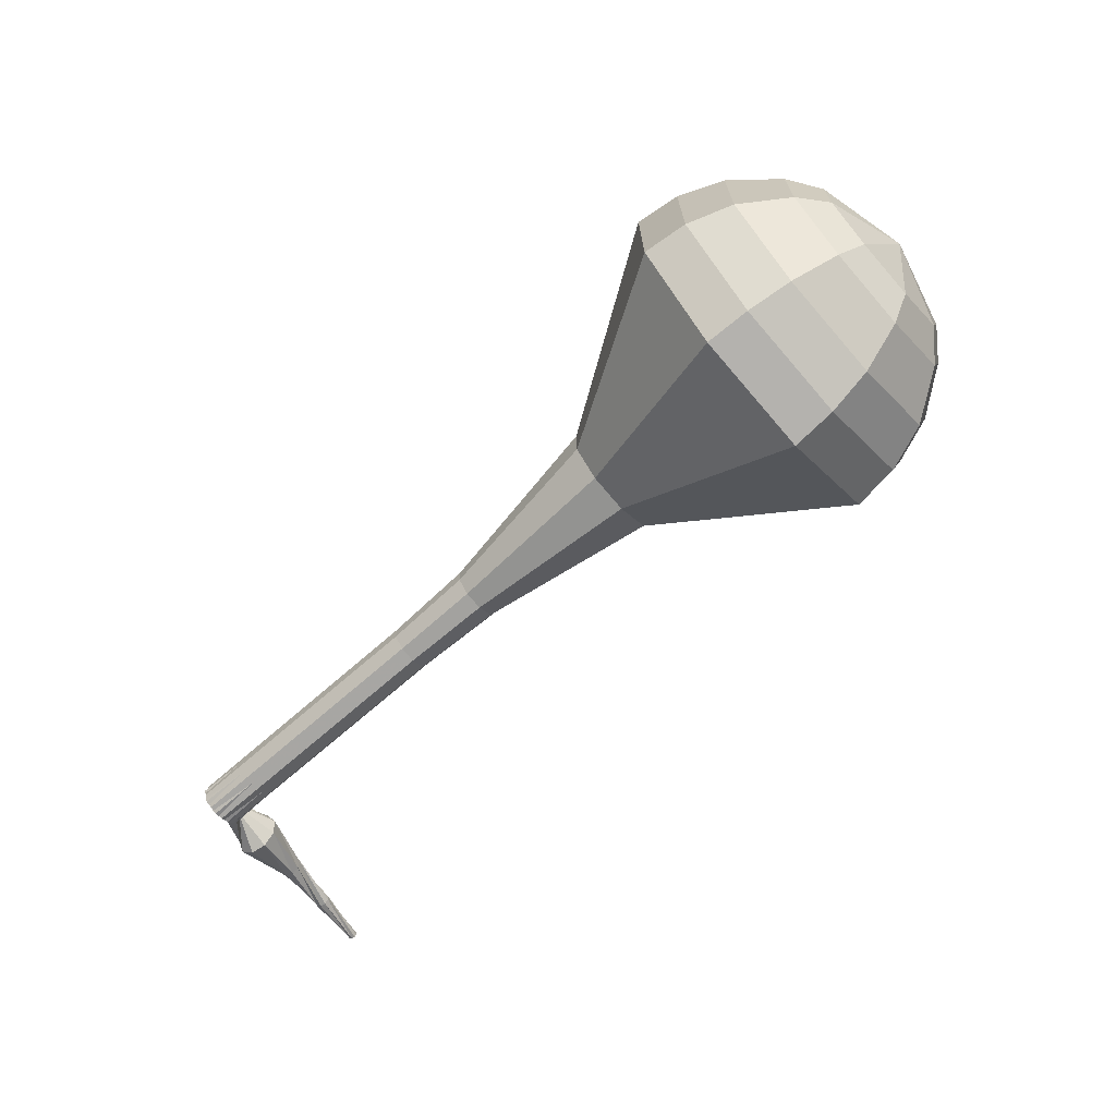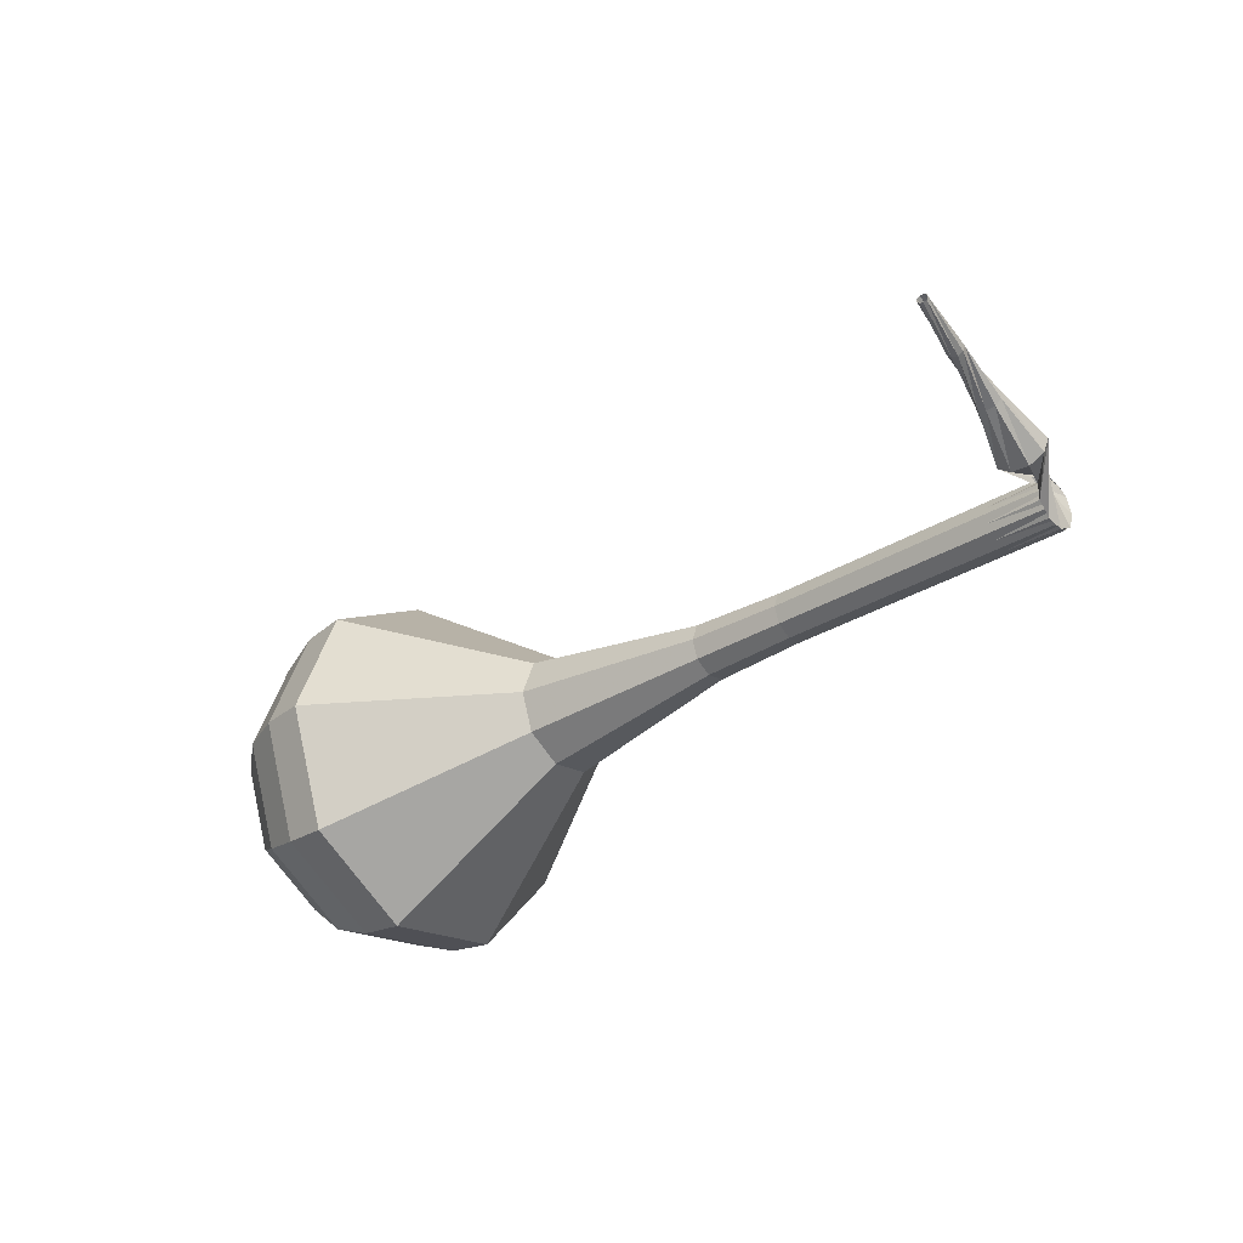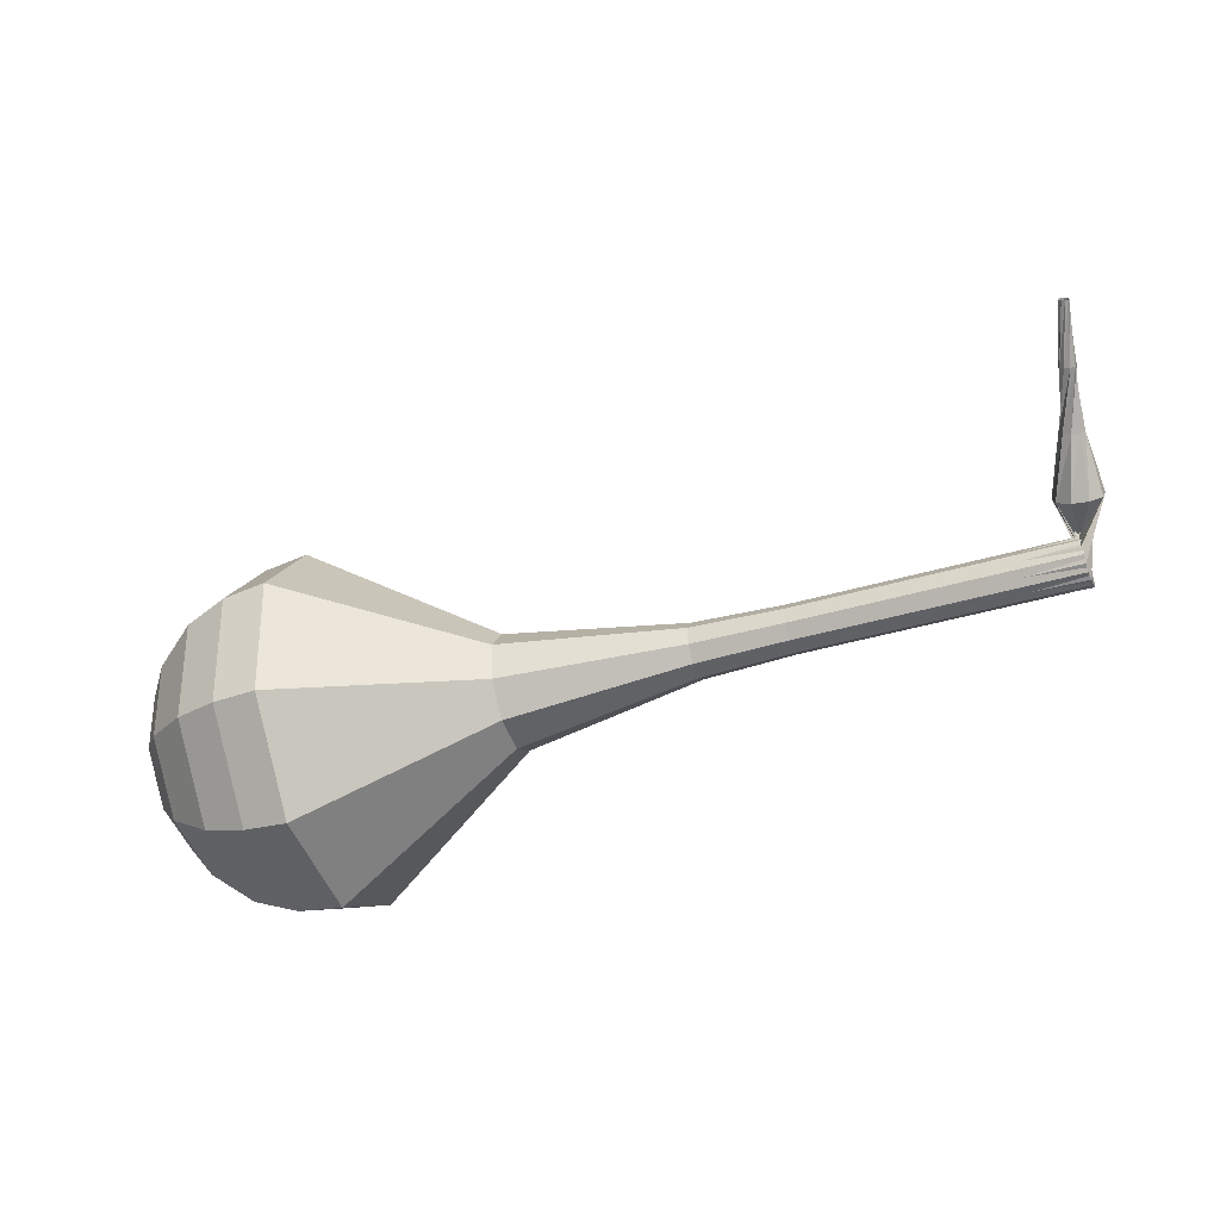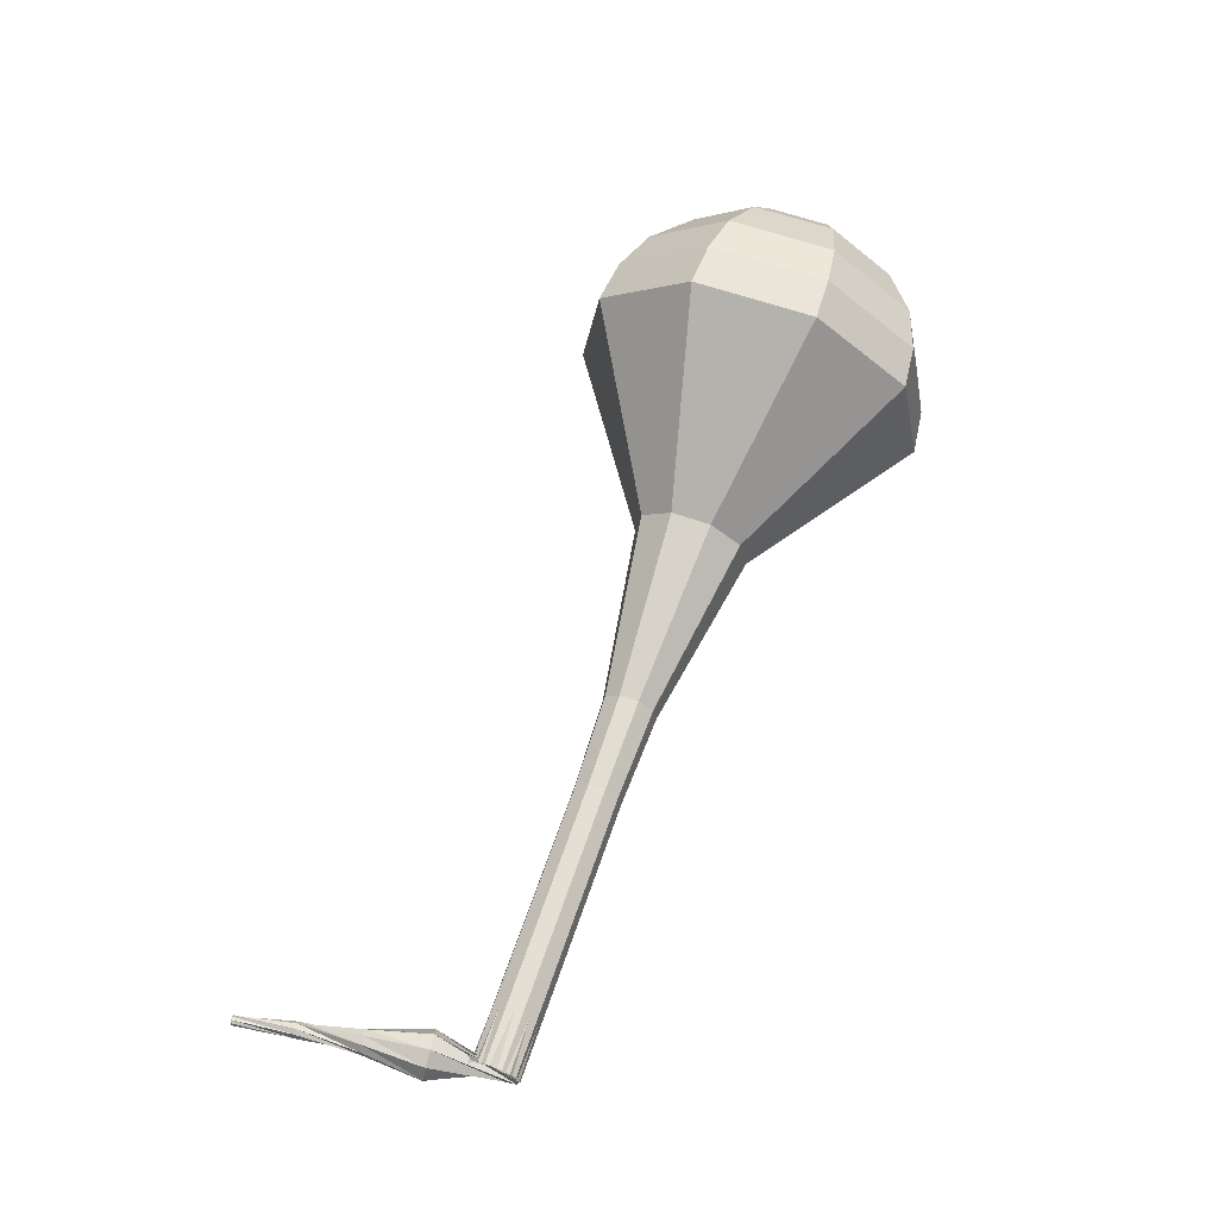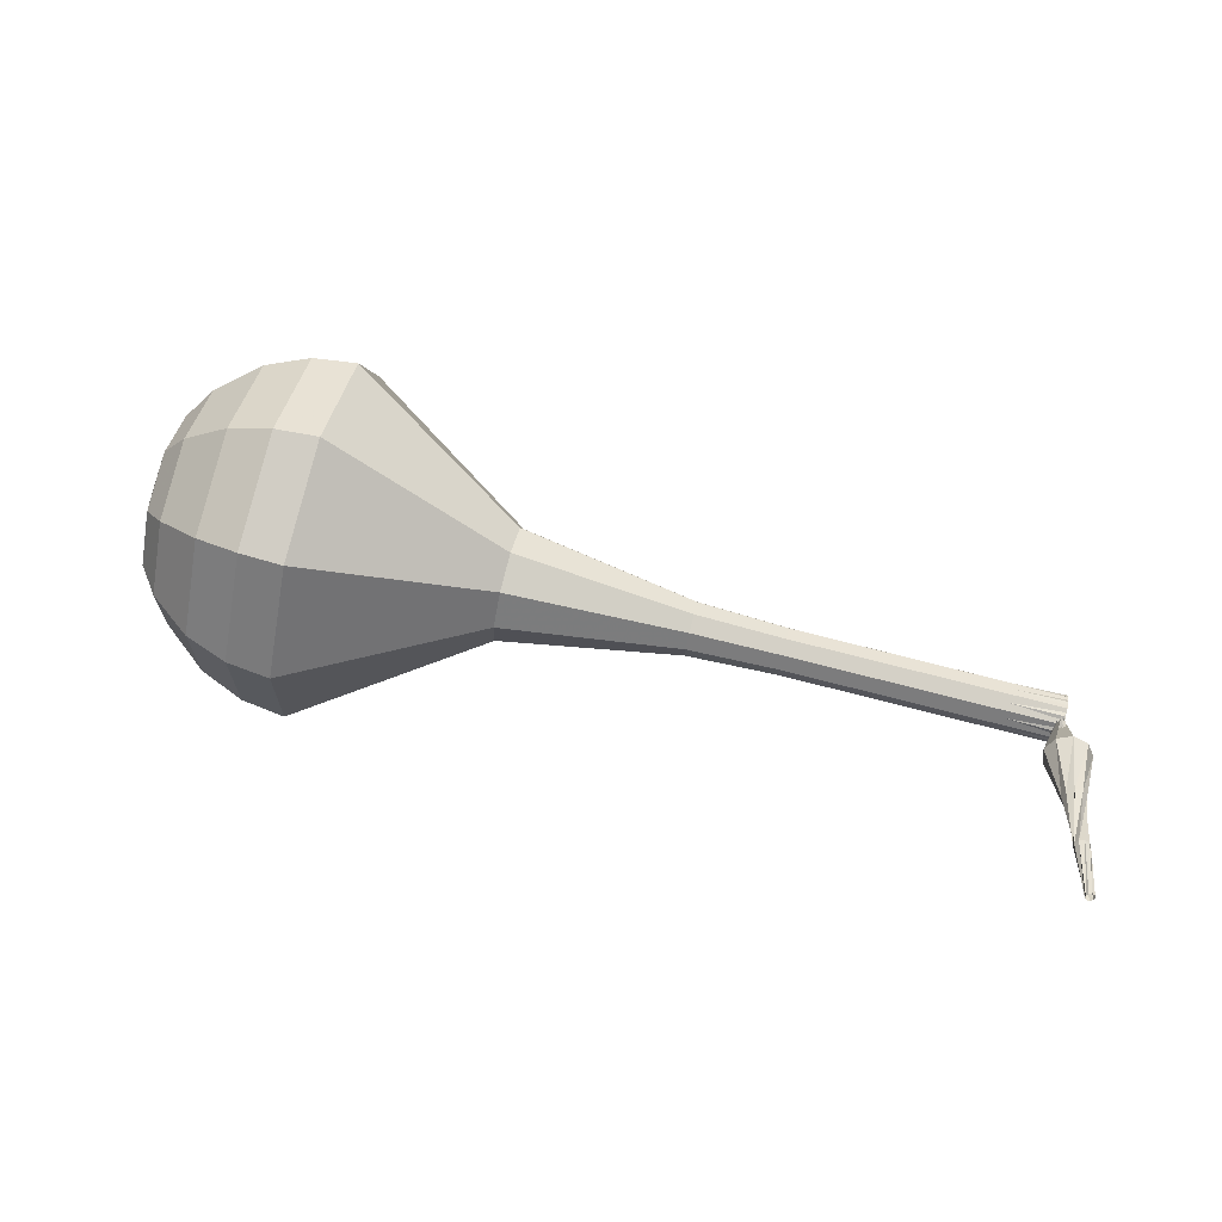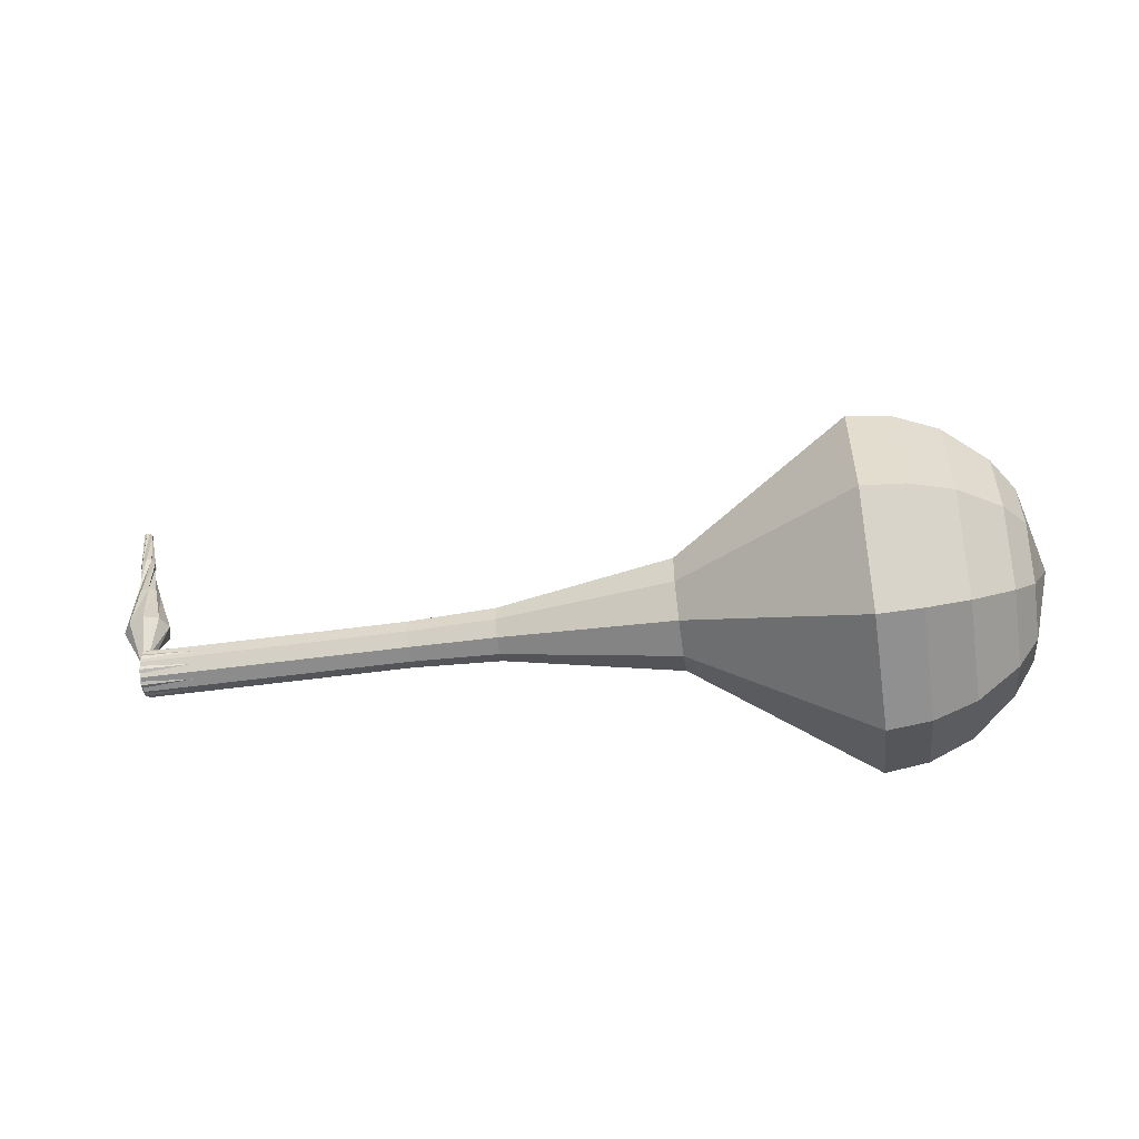
<metadata>
{"format":"obj","ext":"obj","renderer":"f3d","projection":"perspective","resolution":1024,"background":"white","views":[{"elev":-56.2,"azim":29.9,"up":"+Y"},{"elev":-43.2,"azim":-150.0,"up":"+Y"},{"elev":-67.3,"azim":-173.2,"up":"+Y"},{"elev":58.0,"azim":-81.5,"up":"+Y"},{"elev":41.2,"azim":-179.2,"up":"+Y"},{"elev":33.9,"azim":-10.6,"up":"+Y"}]}
</metadata>
<code>
g tube1
v 159.2 153.9 168.1
v 159.6 155.1 164.9
v 159.5 158.1 163.3
v 158.9 161.4 163.8
v 158.1 163.5 166.4
v 157.5 163.4 169.7
v 157.3 161.1 172.3
v 157.7 157.8 172.9
v 158.4 155 171.2
v 159.2 153.9 168.1
v 159.9 155.3 168.2
v 160.2 156.2 165.9
v 160.1 158.4 164.7
v 159.7 160.8 165.1
v 159.1 162.3 167
v 158.7 162.3 169.5
v 158.5 160.6 171.3
v 158.8 158.2 171.7
v 159.3 156.1 170.5
v 159.9 155.3 168.2
v 160.3 159.1 168.4
v 160.3 159.1 168.4
v 160.3 159.1 168.4
v 160.3 159.1 168.4
v 160.3 159.1 168.4
v 160.3 159.1 168.4
v 160.3 159.1 168.4
v 160.3 159.1 168.4
v 160.3 159.1 168.4
v 160.3 159.1 168.4
v 123.2 154.6 161.3
v 123.4 154.4 160.7
v 123.6 153.9 160.3
v 123.7 153.2 160.4
v 123.6 152.7 161
v 123.4 152.7 161.6
v 123.2 153.1 162.1
v 123.1 153.8 162.2
v 123.1 154.4 161.9
v 123.2 154.6 161.3
v 124.4 153.6 158.8
v 124 153.2 158.7
v 123.3 153.1 158.7
v 122.7 153.4 158.7
v 122.5 154.1 158.8
v 122.8 154.7 158.9
v 123.4 155 158.9
v 124.1 154.9 158.9
v 124.5 154.3 158.9
v 124.4 153.6 158.8
v 124 154 156.3
v 123.7 153.8 156.3
v 123.4 153.8 156.3
v 123.2 154 156.3
v 123.1 154.4 156.3
v 123.3 154.7 156.3
v 123.7 154.7 156.4
v 124 154.6 156.4
v 124.1 154.3 156.3
v 124 154 156.3
v 123.6 153.9 153.8
v 123.4 154 153.8
v 123.3 154.3 153.8
v 123.4 154.5 153.8
v 123.6 154.6 153.8
v 123.8 154.6 153.8
v 124 154.4 153.8
v 124 154.2 153.8
v 123.9 154 153.8
v 123.6 153.9 153.8
v 123.6 154.1 151.3
v 123.5 154.2 151.3
v 123.6 154.3 151.3
v 123.7 154.4 151.3
v 123.8 154.4 151.3
v 123.9 154.3 151.3
v 123.9 154.2 151.3
v 123.8 154.1 151.3
v 123.7 154 151.3
v 123.6 154.1 151.3
f 1 2 12
f 12 11 1
f 2 3 13
f 13 12 2
f 3 4 14
f 14 13 3
f 4 5 15
f 15 14 4
f 5 6 16
f 16 15 5
f 6 7 17
f 17 16 6
f 7 8 18
f 18 17 7
f 8 9 19
f 19 18 8
f 9 10 20
f 20 19 9
f 11 12 22
f 22 21 11
f 12 13 23
f 23 22 12
f 13 14 24
f 24 23 13
f 14 15 25
f 25 24 14
f 15 16 26
f 26 25 15
f 16 17 27
f 27 26 16
f 17 18 28
f 28 27 17
f 18 19 29
f 29 28 18
f 19 20 30
f 30 29 19
f 21 22 32
f 32 31 21
f 22 23 33
f 33 32 22
f 23 24 34
f 34 33 23
f 24 25 35
f 35 34 24
f 25 26 36
f 36 35 25
f 26 27 37
f 37 36 26
f 27 28 38
f 38 37 27
f 28 29 39
f 39 38 28
f 29 30 40
f 40 39 29
f 31 32 42
f 42 41 31
f 32 33 43
f 43 42 32
f 33 34 44
f 44 43 33
f 34 35 45
f 45 44 34
f 35 36 46
f 46 45 35
f 36 37 47
f 47 46 36
f 37 38 48
f 48 47 37
f 38 39 49
f 49 48 38
f 39 40 50
f 50 49 39
f 41 42 52
f 52 51 41
f 42 43 53
f 53 52 42
f 43 44 54
f 54 53 43
f 44 45 55
f 55 54 44
f 45 46 56
f 56 55 45
f 46 47 57
f 57 56 46
f 47 48 58
f 58 57 47
f 48 49 59
f 59 58 48
f 49 50 60
f 60 59 49
f 51 52 62
f 62 61 51
f 52 53 63
f 63 62 52
f 53 54 64
f 64 63 53
f 54 55 65
f 65 64 54
f 55 56 66
f 66 65 55
f 56 57 67
f 67 66 56
f 57 58 68
f 68 67 57
f 58 59 69
f 69 68 58
f 59 60 70
f 70 69 59
f 61 62 72
f 72 71 61
f 62 63 73
f 73 72 62
f 63 64 74
f 74 73 63
f 64 65 75
f 75 74 64
f 65 66 76
f 76 75 65
f 66 67 77
f 77 76 66
f 67 68 78
f 78 77 67
f 68 69 79
f 79 78 68
f 69 70 80
f 80 79 69
v 123.5 152.7 161.3
v 123.6 152.9 160.7
v 123.6 153.5 160.3
v 123.5 154.2 160.4
v 123.3 154.6 160.9
v 123.2 154.6 161.6
v 123.1 154.1 162.1
v 123.2 153.5 162.3
v 123.4 152.9 161.9
v 123.5 152.7 161.3
v 127.2 153.2 162
v 127.3 153.5 161.4
v 127.3 154 161
v 127.2 154.7 161.1
v 127 155.1 161.7
v 126.9 155.1 162.3
v 126.8 154.7 162.8
v 126.9 154 163
v 127.1 153.4 162.6
v 127.2 153.2 162
v 130.9 153.7 162.7
v 131 154 162.1
v 131 154.6 161.7
v 130.9 155.3 161.9
v 130.7 155.7 162.4
v 130.6 155.7 163
v 130.5 155.2 163.6
v 130.6 154.5 163.7
v 130.8 154 163.3
v 130.9 153.7 162.7
v 134.6 154.3 163.4
v 134.7 154.5 162.8
v 134.7 155.1 162.5
v 134.6 155.8 162.6
v 134.4 156.2 163.1
v 134.3 156.2 163.8
v 134.2 155.8 164.3
v 134.3 155.1 164.4
v 134.5 154.5 164.1
v 134.6 154.3 163.4
v 138.4 154.7 164.1
v 138.4 155 163.4
v 138.4 155.7 163
v 138.3 156.4 163.2
v 138.1 156.9 163.8
v 138 156.9 164.5
v 137.9 156.4 165.1
v 138 155.6 165.3
v 138.2 154.9 164.9
v 138.4 154.7 164.1
v 145.9 154.5 165.6
v 146.1 155.1 164
v 146.1 156.6 163.2
v 145.8 158.2 163.5
v 145.4 159.2 164.8
v 145.1 159.1 166.4
v 145 158.1 167.6
v 145.2 156.4 167.9
v 145.6 155 167.1
v 145.9 154.5 165.6
v 154.1 150.6 167
v 154.7 152.4 162.3
v 154.6 156.9 159.7
v 153.7 161.9 160.6
v 152.5 165 164.5
v 151.5 164.9 169.5
v 151.3 161.5 173.4
v 151.8 156.5 174.3
v 152.9 152.2 171.7
v 154.1 150.6 167
v 155.9 151.1 167.4
v 156.5 152.9 162.8
v 156.3 157.2 160.3
v 155.5 162 161.2
v 154.3 165.1 164.9
v 153.4 165 169.8
v 153.1 161.7 173.5
v 153.7 156.8 174.4
v 154.8 152.6 171.9
v 155.9 151.1 167.4
v 157.6 152.1 167.7
v 158.1 153.7 163.6
v 158 157.6 161.4
v 157.2 161.9 162.2
v 156.2 164.6 165.5
v 155.3 164.5 169.9
v 155.1 161.6 173.2
v 155.6 157.2 174
v 156.6 153.5 171.8
v 157.6 152.1 167.7
v 159.2 153.9 168.1
v 159.6 155.1 164.9
v 159.5 158.1 163.3
v 158.9 161.4 163.8
v 158.1 163.5 166.4
v 157.5 163.4 169.7
v 157.3 161.1 172.3
v 157.7 157.8 172.9
v 158.4 155 171.2
v 159.2 153.9 168.1
v 159.9 155.3 168.2
v 160.2 156.2 165.9
v 160.1 158.4 164.7
v 159.7 160.8 165.1
v 159.1 162.3 167
v 158.7 162.3 169.5
v 158.5 160.6 171.3
v 158.8 158.2 171.7
v 159.3 156.1 170.5
v 159.9 155.3 168.2
v 160.3 159.1 168.4
v 160.3 159.1 168.4
v 160.3 159.1 168.4
v 160.3 159.1 168.4
v 160.3 159.1 168.4
v 160.3 159.1 168.4
v 160.3 159.1 168.4
v 160.3 159.1 168.4
v 160.3 159.1 168.4
v 160.3 159.1 168.4
f 81 82 92
f 92 91 81
f 82 83 93
f 93 92 82
f 83 84 94
f 94 93 83
f 84 85 95
f 95 94 84
f 85 86 96
f 96 95 85
f 86 87 97
f 97 96 86
f 87 88 98
f 98 97 87
f 88 89 99
f 99 98 88
f 89 90 100
f 100 99 89
f 91 92 102
f 102 101 91
f 92 93 103
f 103 102 92
f 93 94 104
f 104 103 93
f 94 95 105
f 105 104 94
f 95 96 106
f 106 105 95
f 96 97 107
f 107 106 96
f 97 98 108
f 108 107 97
f 98 99 109
f 109 108 98
f 99 100 110
f 110 109 99
f 101 102 112
f 112 111 101
f 102 103 113
f 113 112 102
f 103 104 114
f 114 113 103
f 104 105 115
f 115 114 104
f 105 106 116
f 116 115 105
f 106 107 117
f 117 116 106
f 107 108 118
f 118 117 107
f 108 109 119
f 119 118 108
f 109 110 120
f 120 119 109
f 111 112 122
f 122 121 111
f 112 113 123
f 123 122 112
f 113 114 124
f 124 123 113
f 114 115 125
f 125 124 114
f 115 116 126
f 126 125 115
f 116 117 127
f 127 126 116
f 117 118 128
f 128 127 117
f 118 119 129
f 129 128 118
f 119 120 130
f 130 129 119
f 121 122 132
f 132 131 121
f 122 123 133
f 133 132 122
f 123 124 134
f 134 133 123
f 124 125 135
f 135 134 124
f 125 126 136
f 136 135 125
f 126 127 137
f 137 136 126
f 127 128 138
f 138 137 127
f 128 129 139
f 139 138 128
f 129 130 140
f 140 139 129
f 131 132 142
f 142 141 131
f 132 133 143
f 143 142 132
f 133 134 144
f 144 143 133
f 134 135 145
f 145 144 134
f 135 136 146
f 146 145 135
f 136 137 147
f 147 146 136
f 137 138 148
f 148 147 137
f 138 139 149
f 149 148 138
f 139 140 150
f 150 149 139
f 141 142 152
f 152 151 141
f 142 143 153
f 153 152 142
f 143 144 154
f 154 153 143
f 144 145 155
f 155 154 144
f 145 146 156
f 156 155 145
f 146 147 157
f 157 156 146
f 147 148 158
f 158 157 147
f 148 149 159
f 159 158 148
f 149 150 160
f 160 159 149
f 151 152 162
f 162 161 151
f 152 153 163
f 163 162 152
f 153 154 164
f 164 163 153
f 154 155 165
f 165 164 154
f 155 156 166
f 166 165 155
f 156 157 167
f 167 166 156
f 157 158 168
f 168 167 157
f 158 159 169
f 169 168 158
f 159 160 170
f 170 169 159
f 161 162 172
f 172 171 161
f 162 163 173
f 173 172 162
f 163 164 174
f 174 173 163
f 164 165 175
f 175 174 164
f 165 166 176
f 176 175 165
f 166 167 177
f 177 176 166
f 167 168 178
f 178 177 167
f 168 169 179
f 179 178 168
f 169 170 180
f 180 179 169
f 171 172 182
f 182 181 171
f 172 173 183
f 183 182 172
f 173 174 184
f 184 183 173
f 174 175 185
f 185 184 174
f 175 176 186
f 186 185 175
f 176 177 187
f 187 186 176
f 177 178 188
f 188 187 177
f 178 179 189
f 189 188 178
f 179 180 190
f 190 189 179
f 181 182 192
f 192 191 181
f 182 183 193
f 193 192 182
f 183 184 194
f 194 193 183
f 184 185 195
f 195 194 184
f 185 186 196
f 196 195 185
f 186 187 197
f 197 196 186
f 187 188 198
f 198 197 187
f 188 189 199
f 199 198 188
f 189 190 200
f 200 199 189
g

</code>
